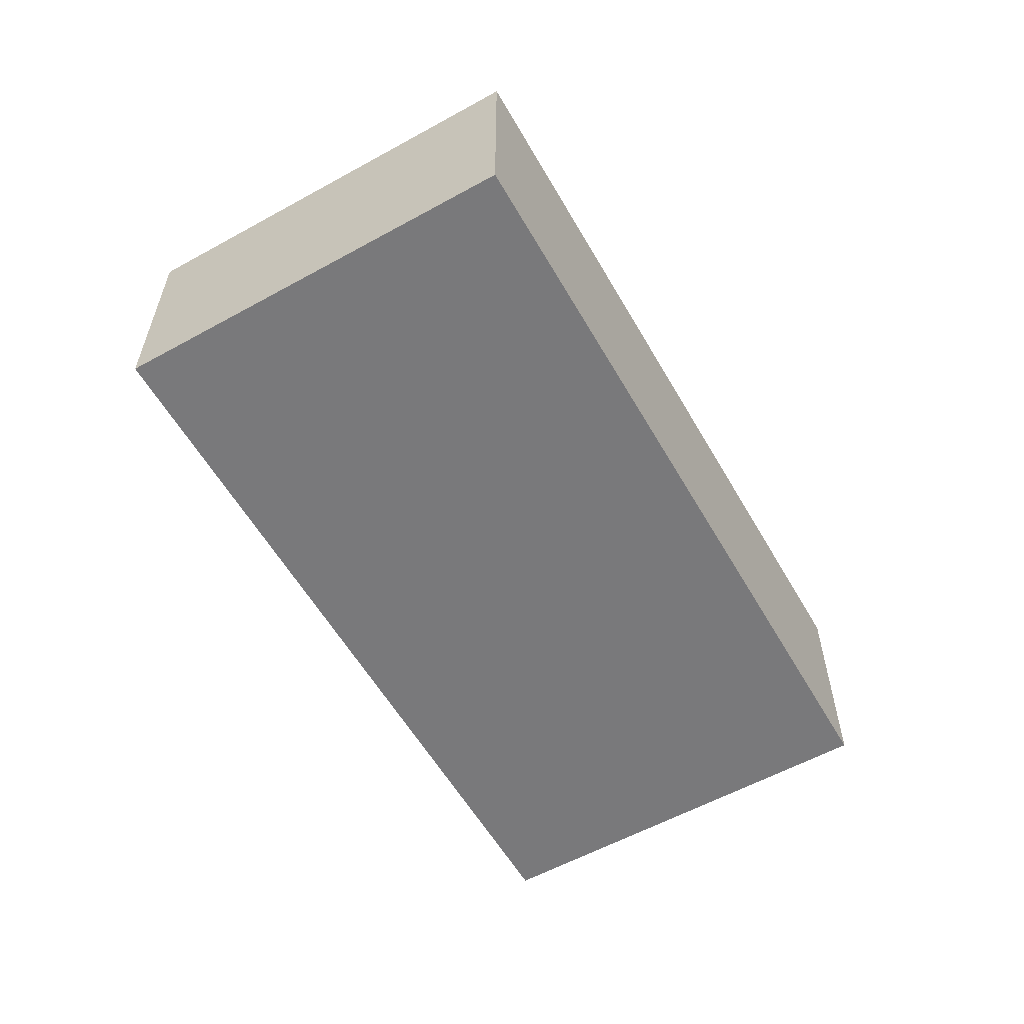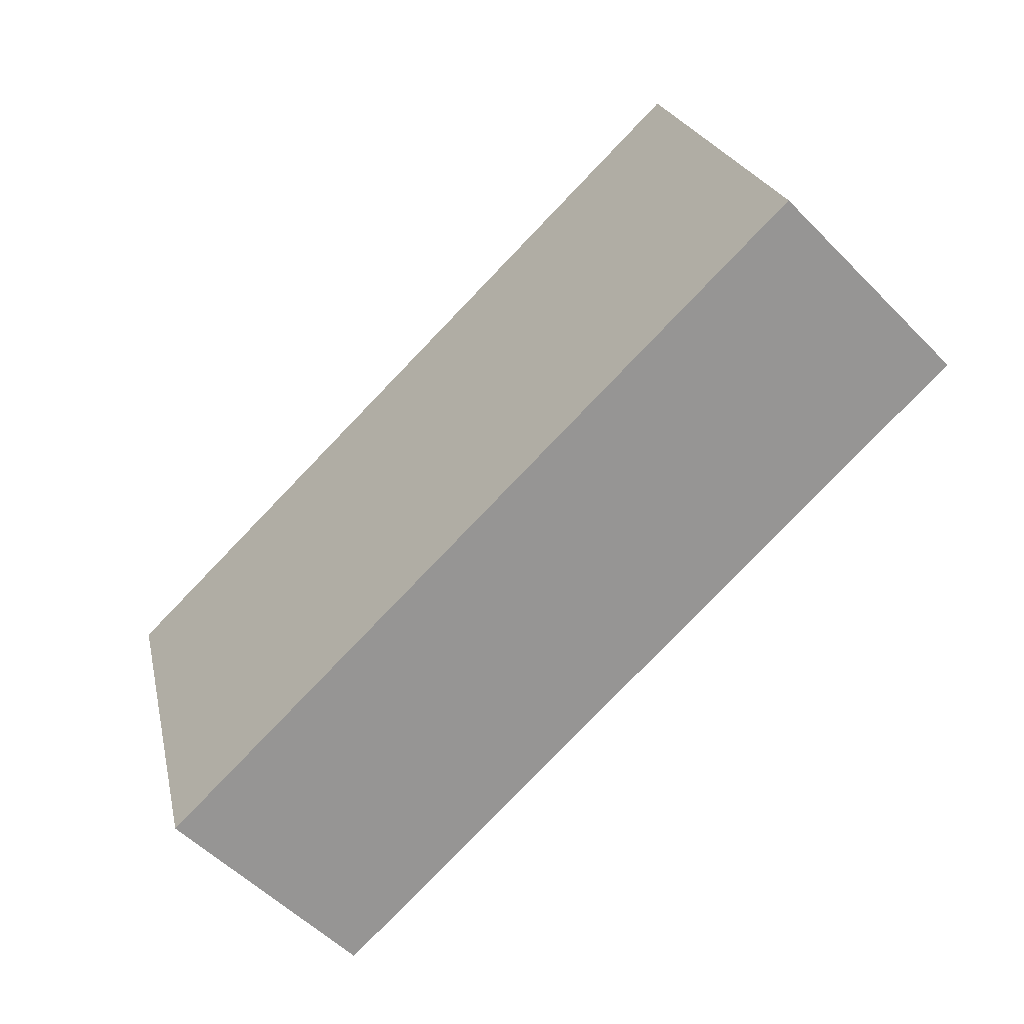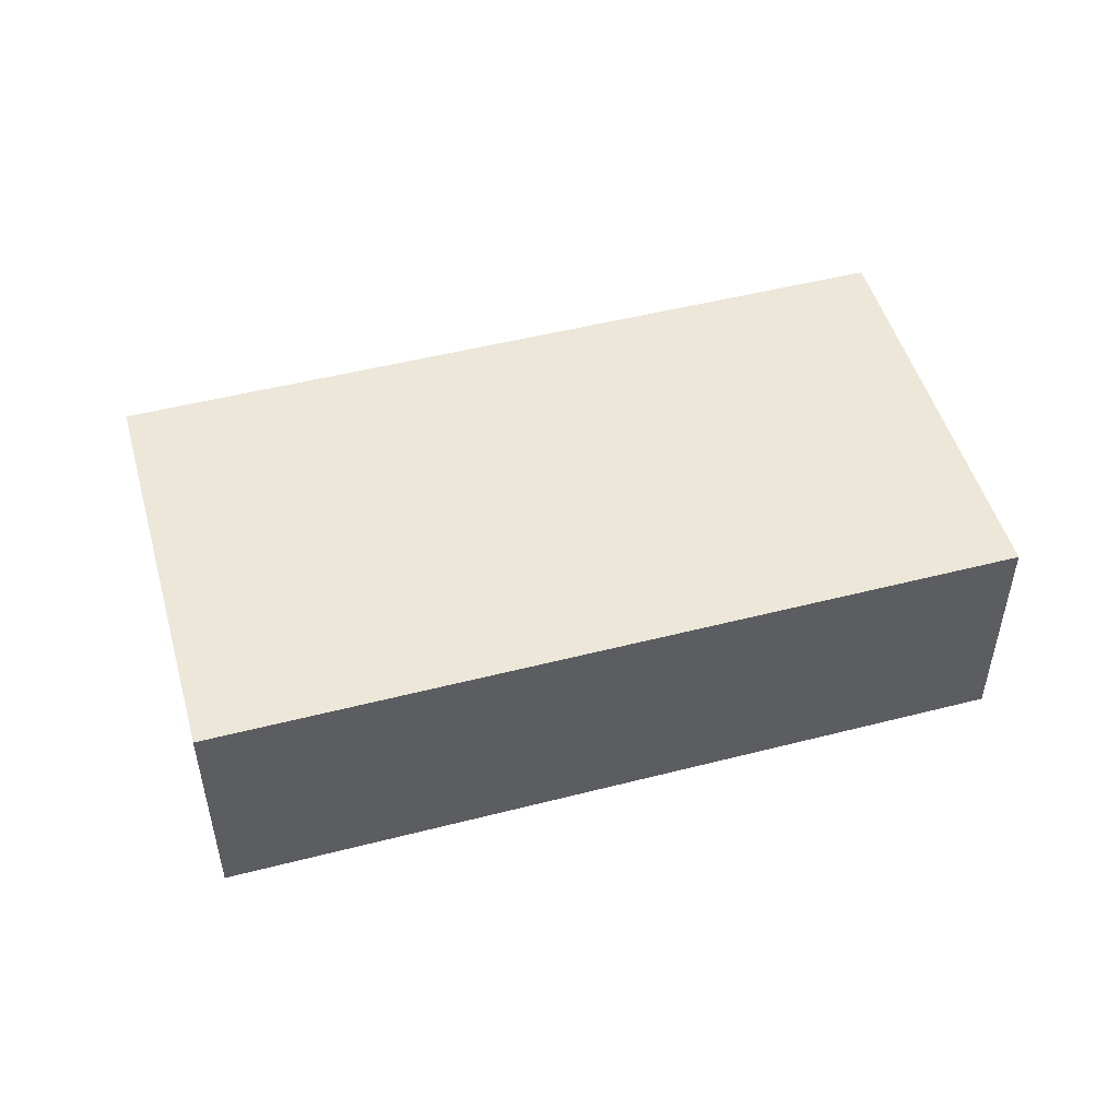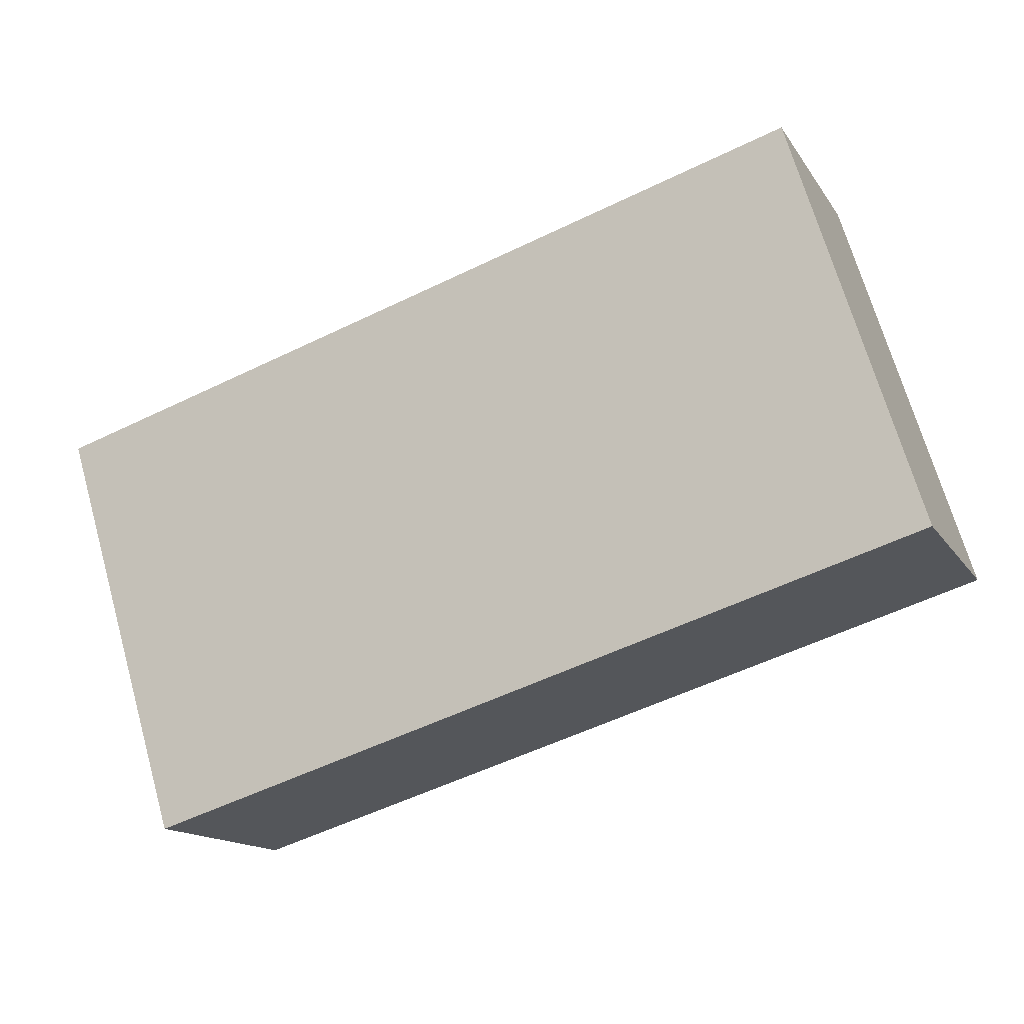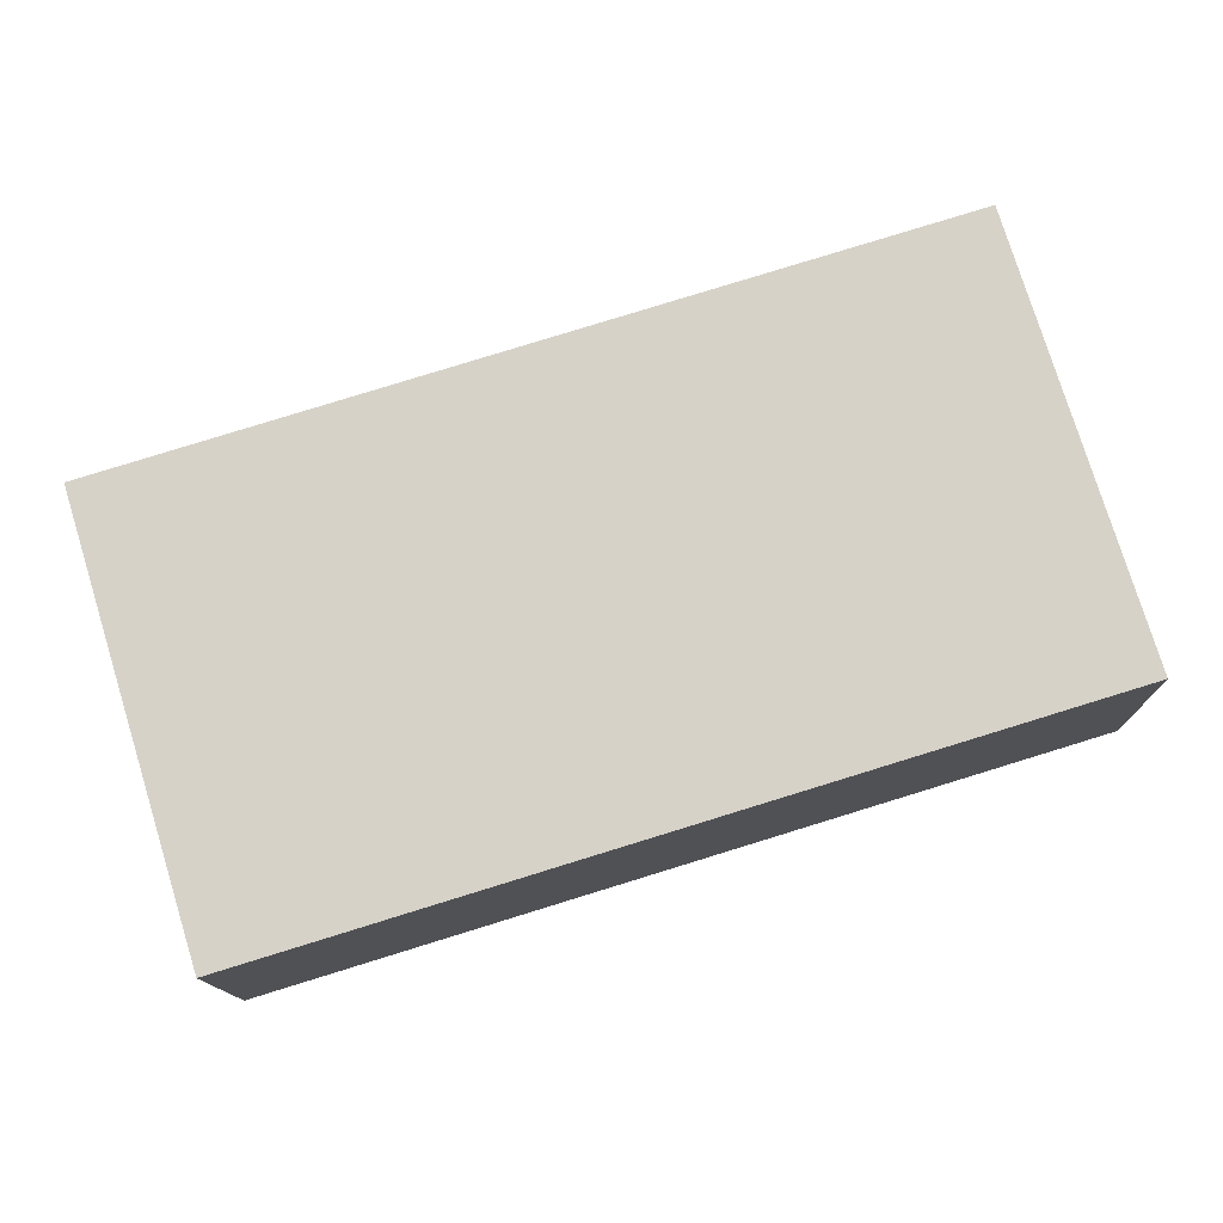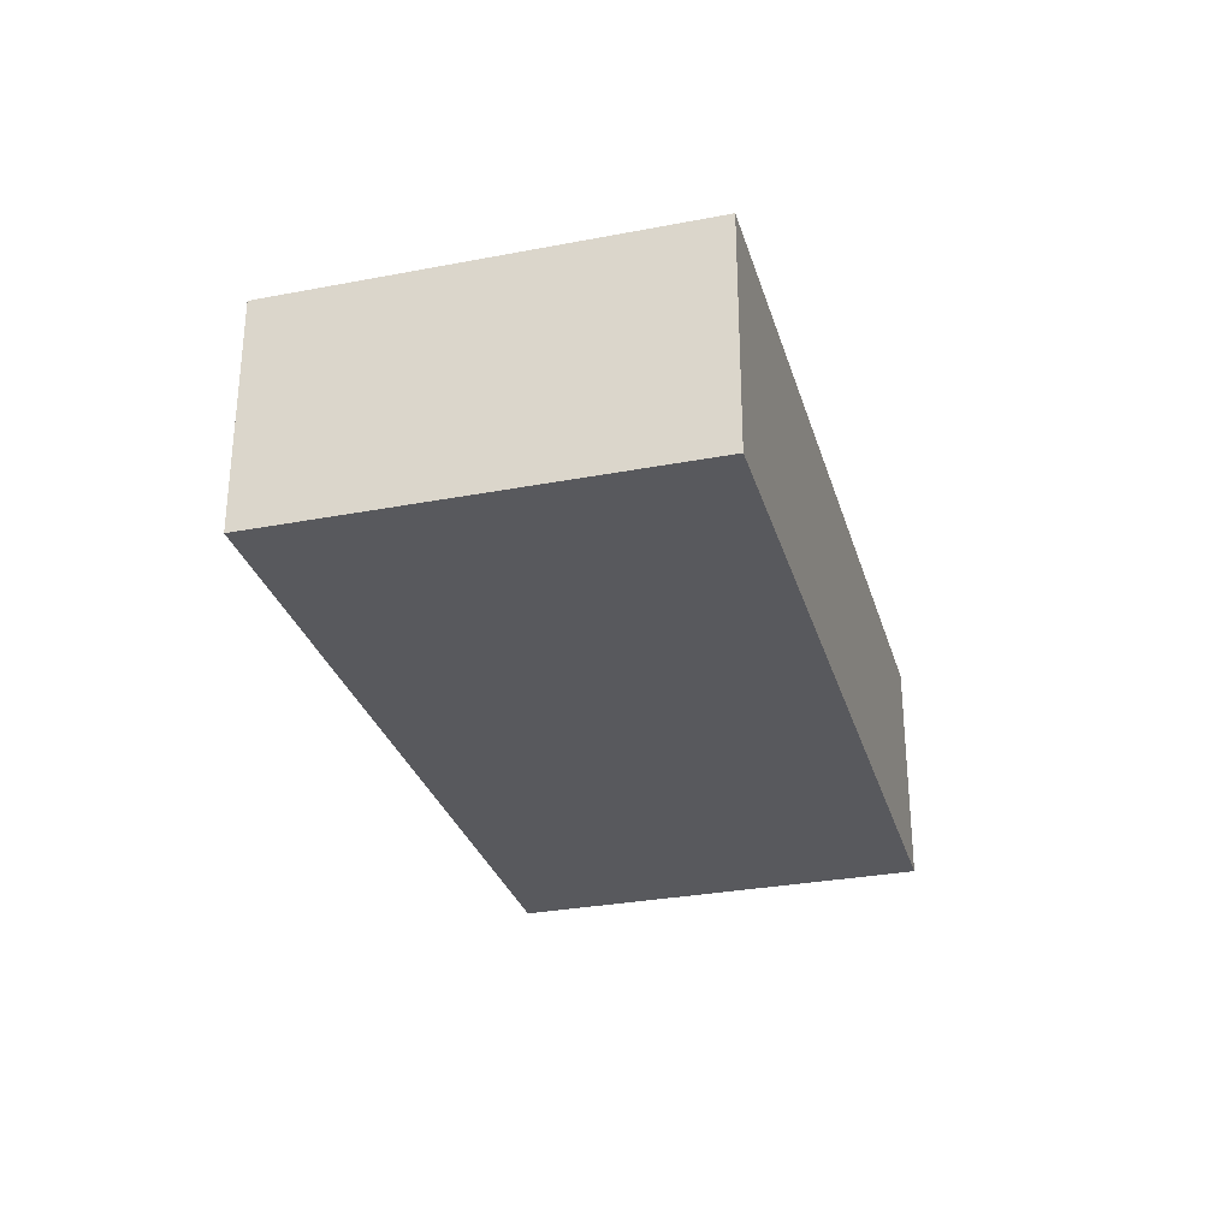
<metadata>
{"format":"obj","ext":"obj","renderer":"f3d","projection":"perspective","resolution":1024,"background":"white","views":[{"elev":-57.9,"azim":-43.2,"up":"+Y"},{"elev":-55.5,"azim":-136.5,"up":"+Z"},{"elev":50.0,"azim":1.3,"up":"+Y"},{"elev":-14.6,"azim":-158.3,"up":"+Z"},{"elev":-13.0,"azim":-178.8,"up":"+Z"},{"elev":-30.1,"azim":122.6,"up":"+Y"}]}
</metadata>
<code>
v  0 1.213 7.427e-17
v  4.674 1.213 0.879
v  4.026 1.213 -1.235
v  0.648 1.213 2.114
v  4.026 7.562e-17 -1.235
v  0 0 0
v  0.648 -1.294e-16 2.114
v  4.674 -5.382e-17 0.879
g defaultobject
f 1 2 3
f 2 1 4
f 5 1 3
f 1 5 6
f 6 4 1
f 4 6 7
f 7 2 4
f 2 7 8
f 8 3 2
f 3 8 5
f 8 6 5
f 6 8 7

</code>
